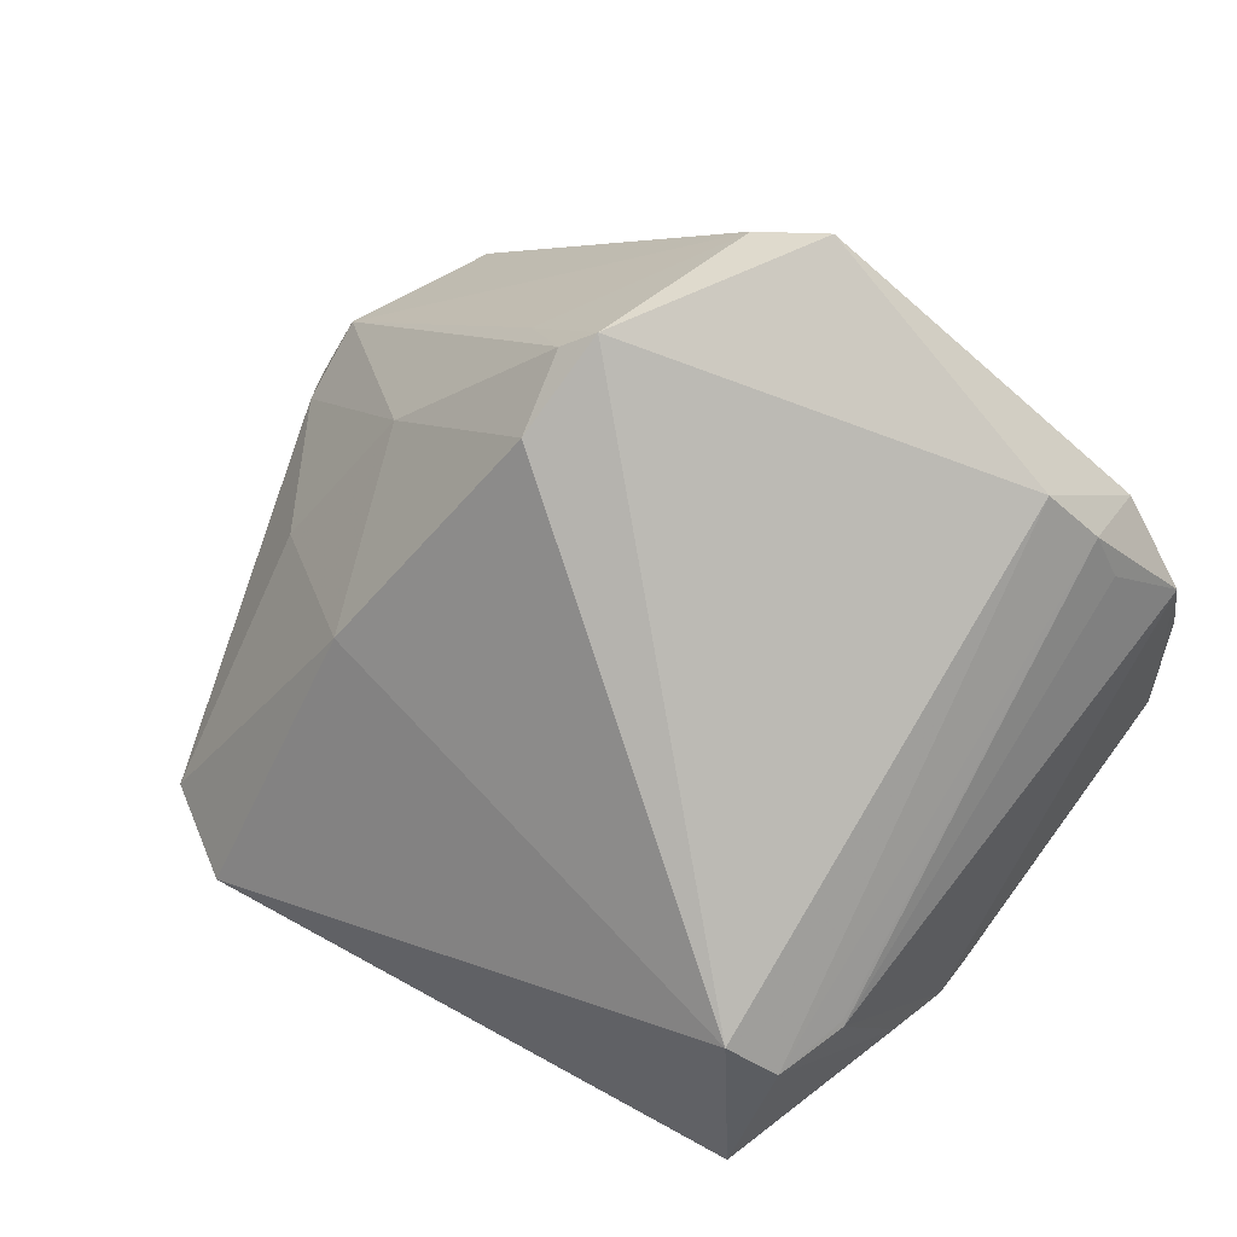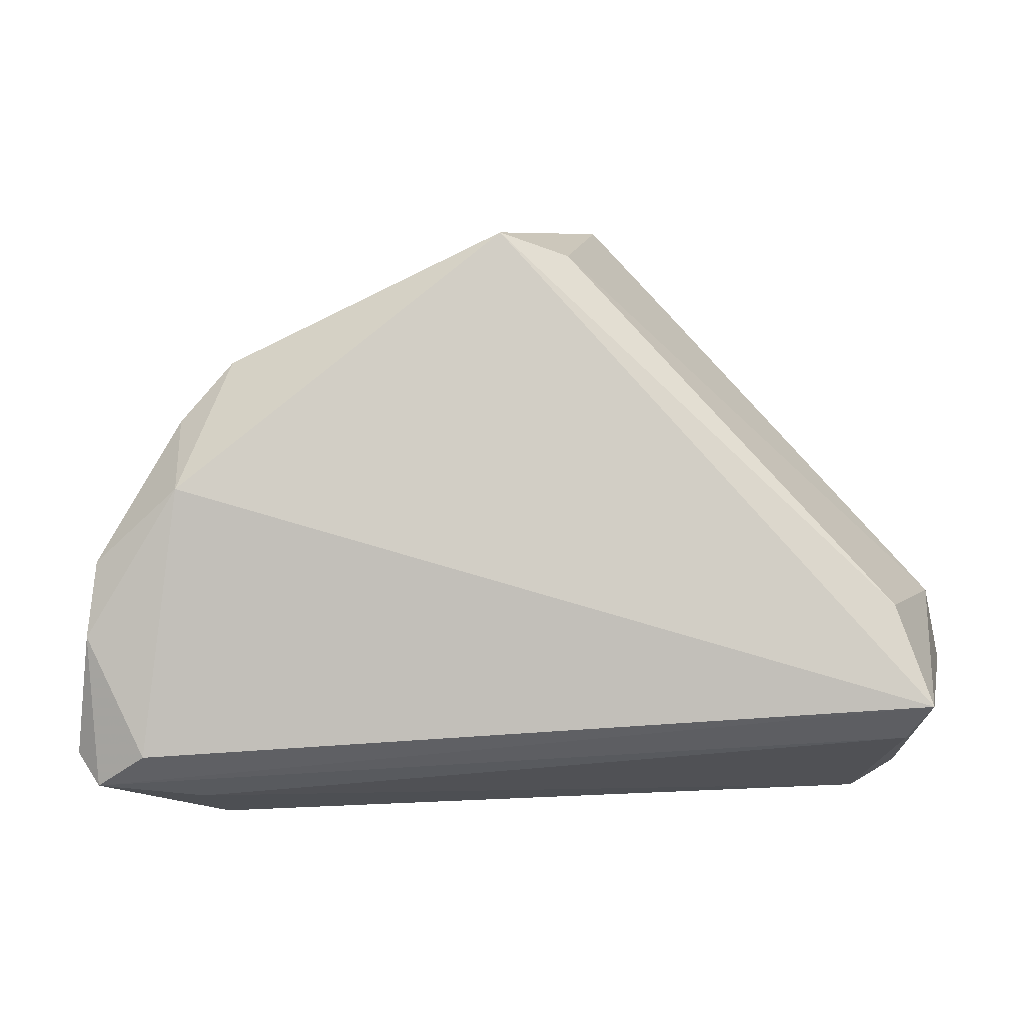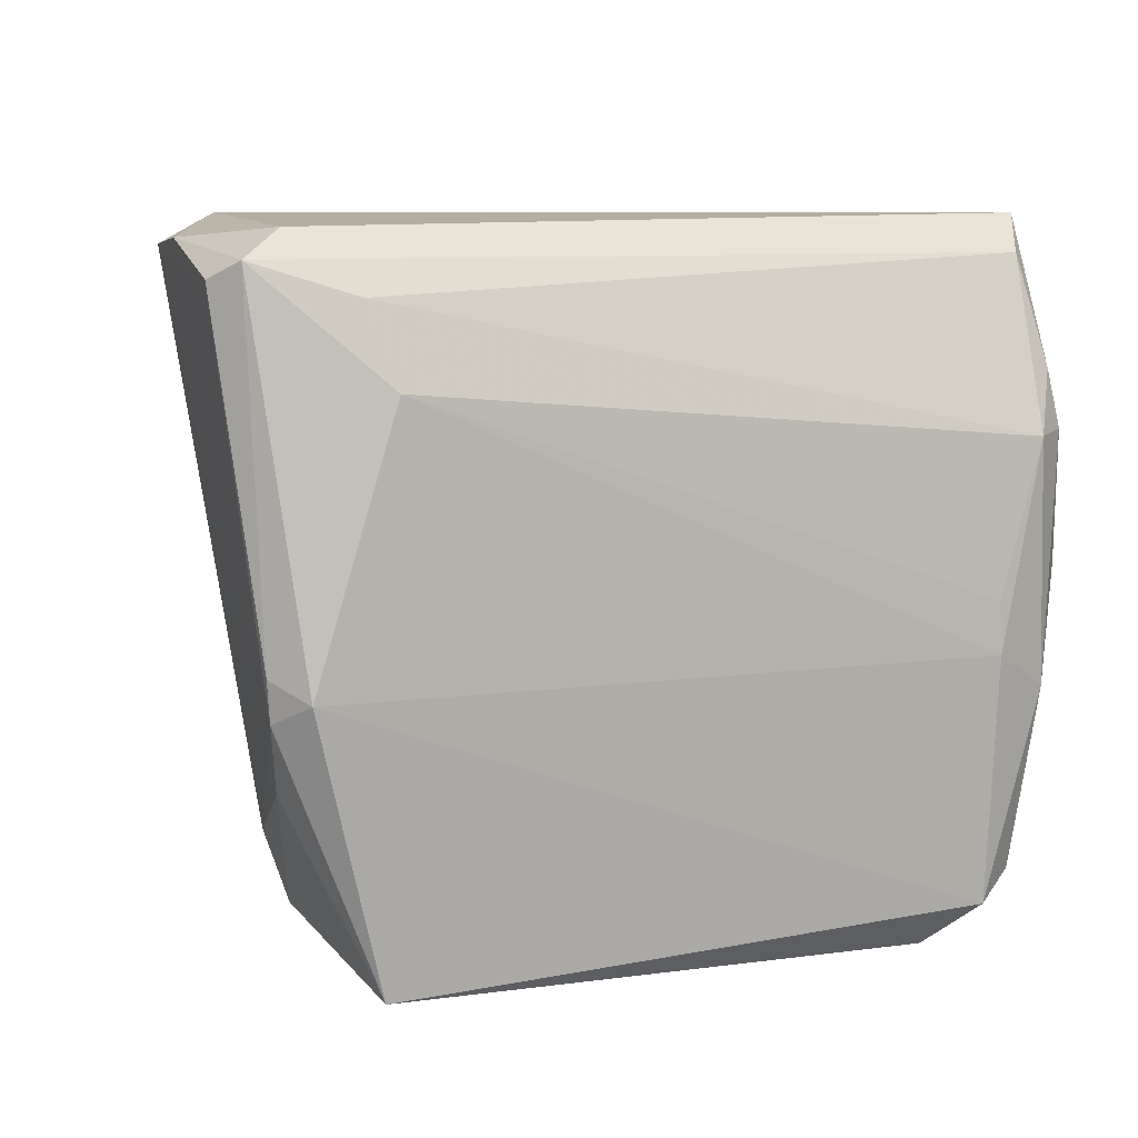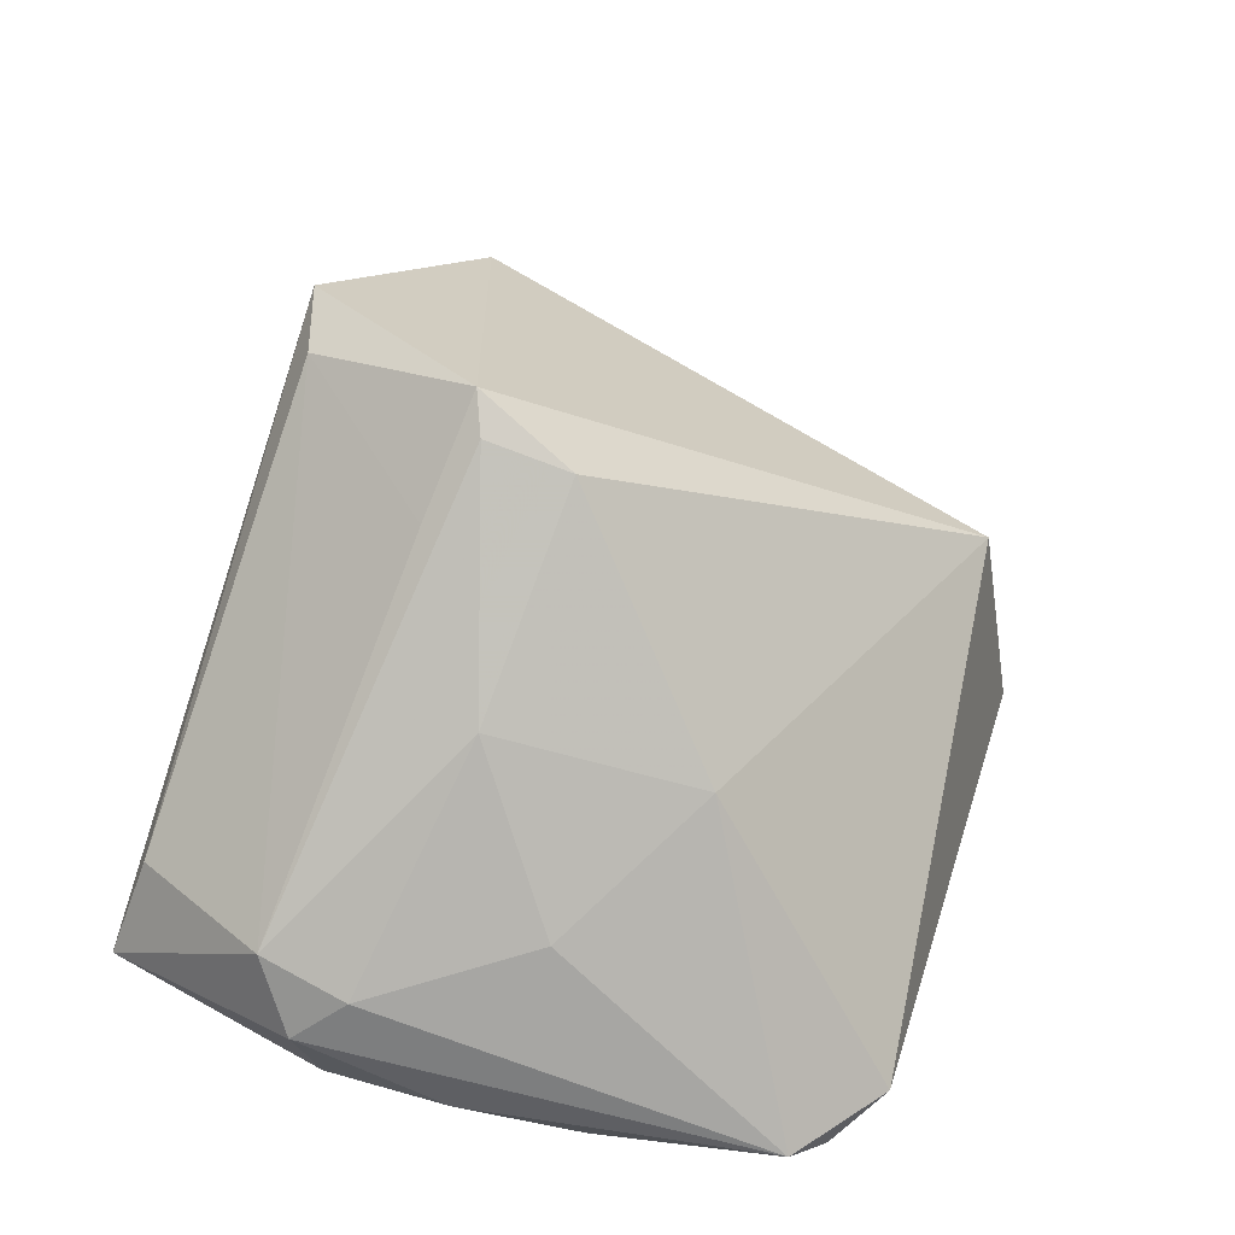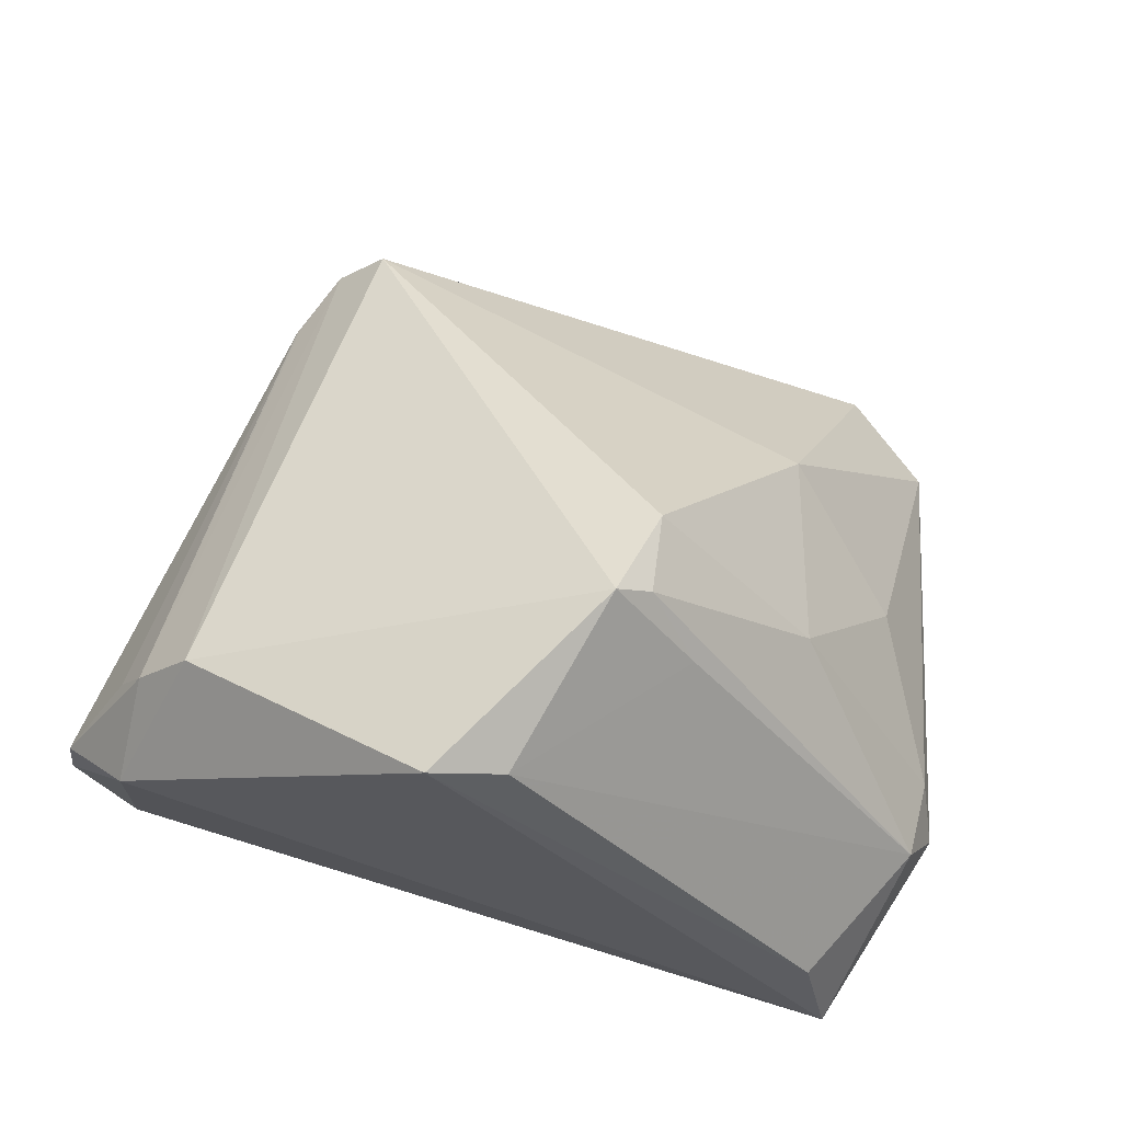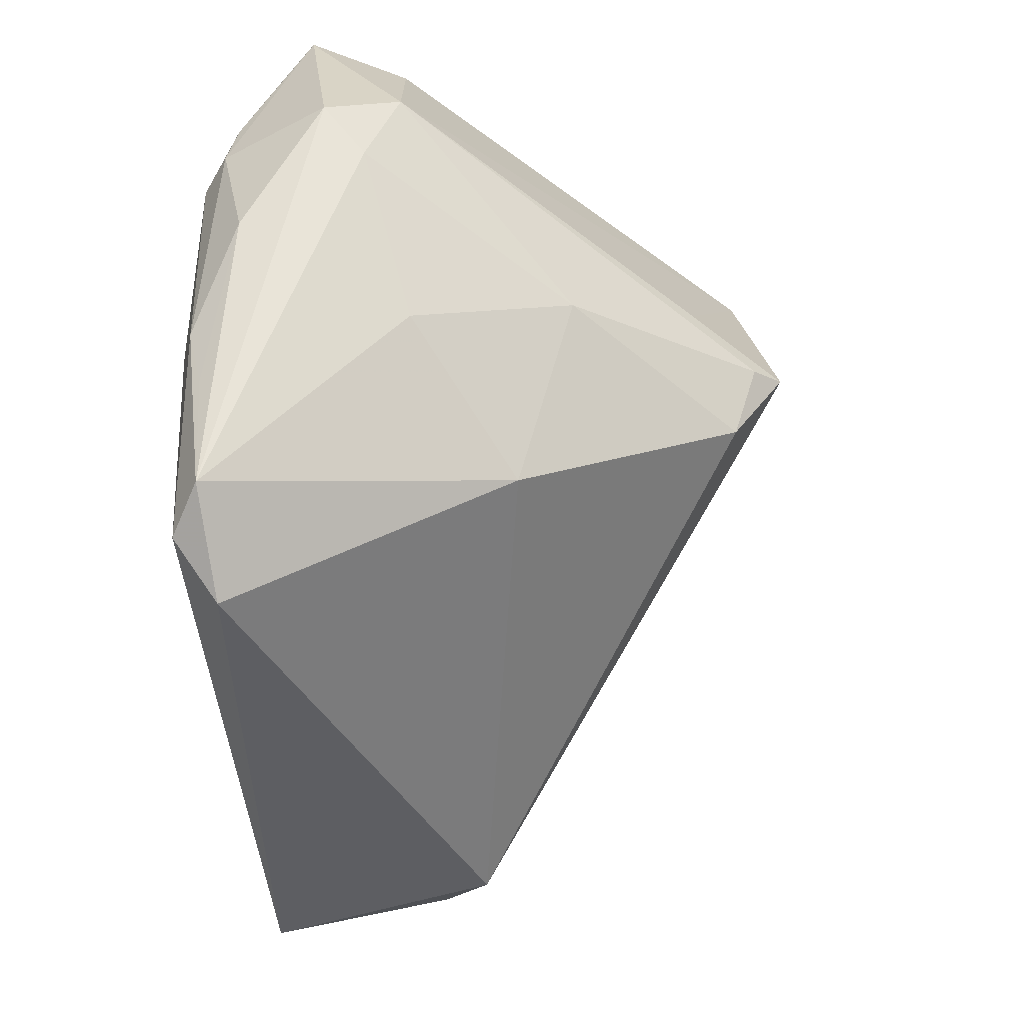
<metadata>
{"format":"obj","ext":"obj","renderer":"f3d","projection":"perspective","resolution":1024,"background":"white","views":[{"elev":64.5,"azim":31.5,"up":"+Z"},{"elev":1.0,"azim":175.4,"up":"+Z"},{"elev":7.9,"azim":153.1,"up":"+Y"},{"elev":42.2,"azim":-70.4,"up":"+Z"},{"elev":73.3,"azim":-163.5,"up":"+Z"},{"elev":-44.9,"azim":-85.4,"up":"+Y"}]}
</metadata>
<code>
v 0.03284 0.02619 0.01683
v -0.03699 -0.00655 -0.007916
v -0.04496 0.001055 -0.02567
v 0.03663 -0.02974 -0.01088
v -0.003666 0.0304 0.02841
v 0.04667 0.03386 -0.02836
v -0.04292 0.01575 -0.02884
v -0.0464 0.01028 -0.01244
v 0.03961 -0.02185 -0.01169
v 0.03832 0.02812 0.01035
v -0.03866 0.0153 -0.03178
v 0.04182 0.03675 -0.0251
v -0.03771 -0.03089 -0.0285
v 0.03469 -0.0349 -0.03078
v 0.03926 -0.0215 -0.01106
v 0.003931 0.03298 0.03065
v -0.03311 -0.00693 -0.03297
v 0.03354 0.02195 -0.03297
v 0.04894 0.03208 -0.02507
v -0.03886 0.03506 -0.009538
v 0.04548 -0.00353 -0.02971
v -0.008757 0.01066 0.03297
v -0.02752 -0.03814 -0.0274
v -0.01213 0.009033 0.02979
v 0.04506 -0.007816 -0.02927
v 0.03143 -0.03156 -0.005535
v 0.04669 0.0351 -0.004603
v 0.04237 -0.005708 -0.03297
v -0.04241 0.03814 -0.0203
v -0.04035 0.03402 -0.02409
v -0.04894 0.01562 -0.01683
v -0.02875 0.003385 0.00915
v 0.04769 0.03574 -0.01247
v -0.04649 0.01926 -0.008736
v -0.03253 -0.03347 -0.03155
v 0.03828 0.03814 0.003115
v -0.01789 0.01296 0.02288
v -0.03294 -0.001283 -0.03283
v 0.03573 0.03045 -0.03004
v 0.04125 0.02825 0.004553
v 0.04307 -0.01525 -0.02519
v -0.0397 -0.01808 -0.02903
v -0.04188 0.02208 -0.02798
v -0.02254 -0.01778 0.002492
v -0.04005 -0.01112 -0.03062
v -0.01076 0.0002415 0.02697
f 36 29 16
f 16 29 20
f 16 22 1
f 1 36 16
f 10 36 1
f 22 26 1
f 41 25 9
f 14 25 41
f 23 26 44
f 44 13 23
f 23 13 35
f 14 26 23
f 23 35 14
f 27 36 10
f 9 25 27
f 6 29 12
f 29 36 12
f 46 32 44
f 44 26 46
f 46 26 22
f 5 22 16
f 16 20 5
f 4 1 26
f 4 26 14
f 10 1 4
f 4 41 9
f 14 41 4
f 31 13 8
f 44 32 2
f 2 13 44
f 32 8 2
f 2 8 13
f 30 29 6
f 35 13 45
f 31 29 7
f 11 45 7
f 25 21 19
f 19 27 25
f 19 21 6
f 40 10 9
f 9 27 40
f 40 27 10
f 22 5 37
f 24 46 22
f 32 46 24
f 22 37 24
f 9 10 15
f 15 4 9
f 10 4 15
f 34 8 32
f 32 24 34
f 31 8 34
f 34 24 37
f 34 5 20
f 34 37 5
f 34 29 31
f 34 20 29
f 11 30 39
f 39 18 11
f 39 30 6
f 6 18 39
f 35 45 17
f 17 45 11
f 42 45 13
f 31 7 3
f 3 7 45
f 45 42 3
f 3 13 31
f 3 42 13
f 29 30 43
f 43 7 29
f 43 30 11
f 11 7 43
f 33 19 6
f 27 19 33
f 6 12 33
f 36 27 33
f 33 12 36
f 28 17 18
f 28 18 6
f 14 35 28
f 35 17 28
f 6 21 28
f 28 25 14
f 28 21 25
f 11 18 38
f 38 17 11
f 18 17 38

</code>
